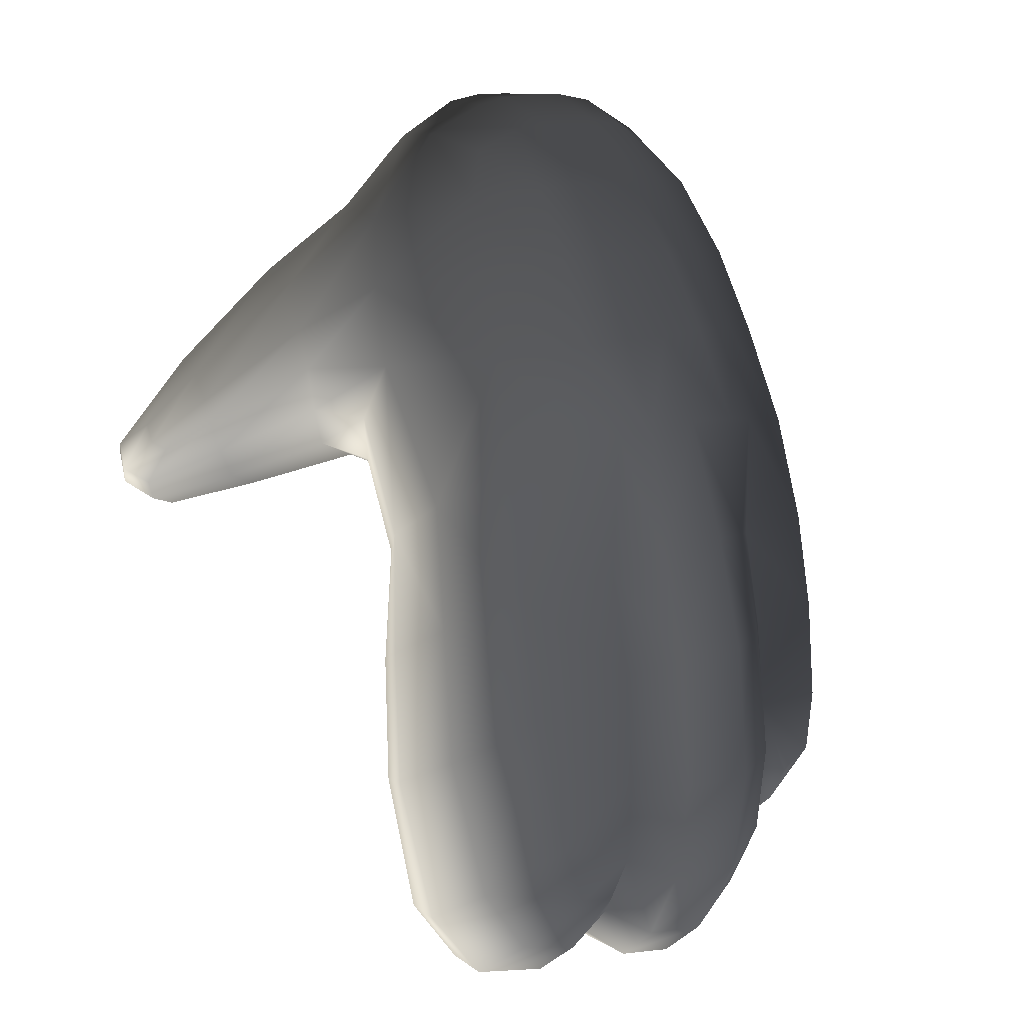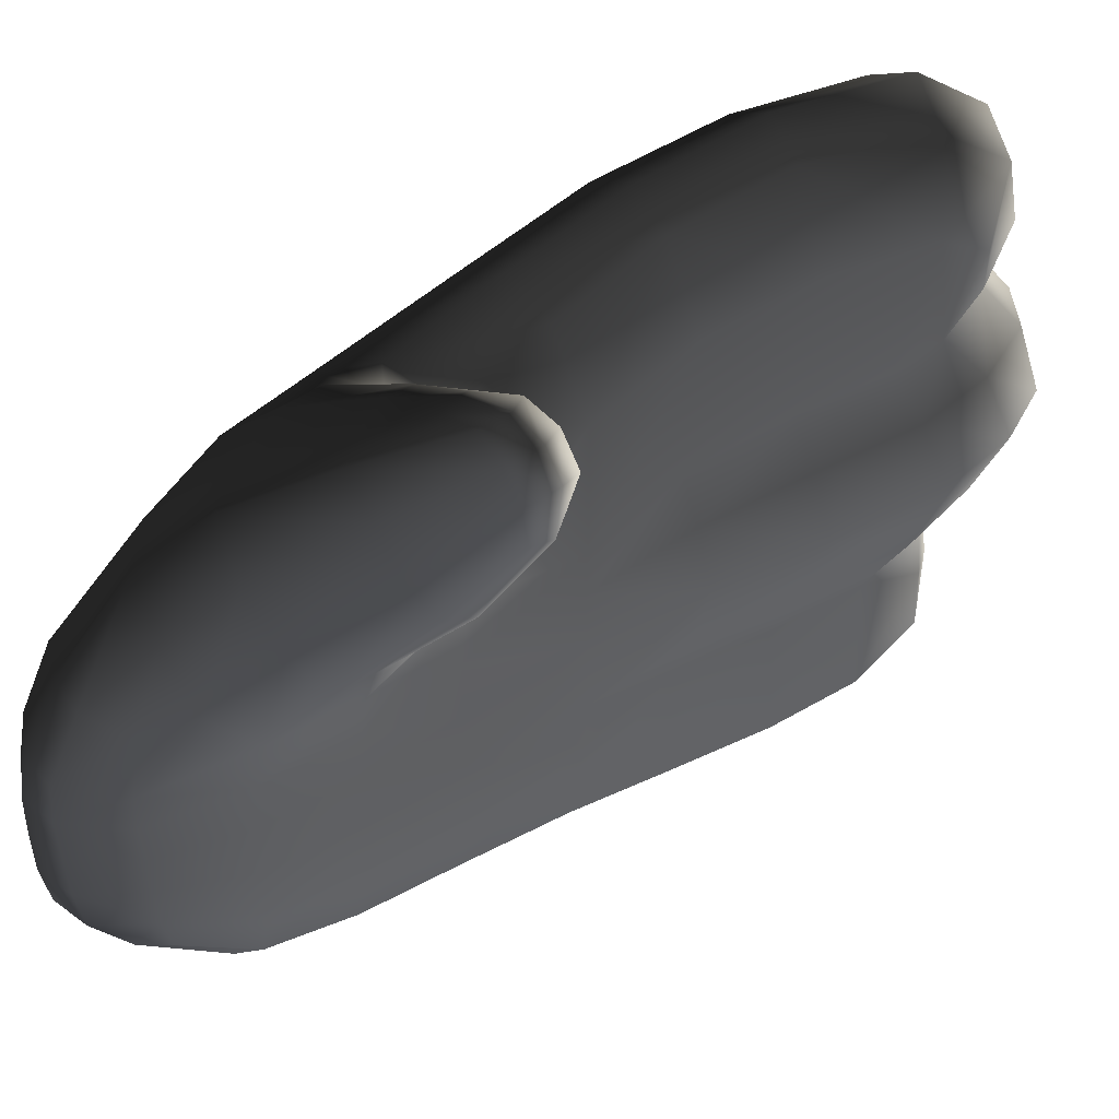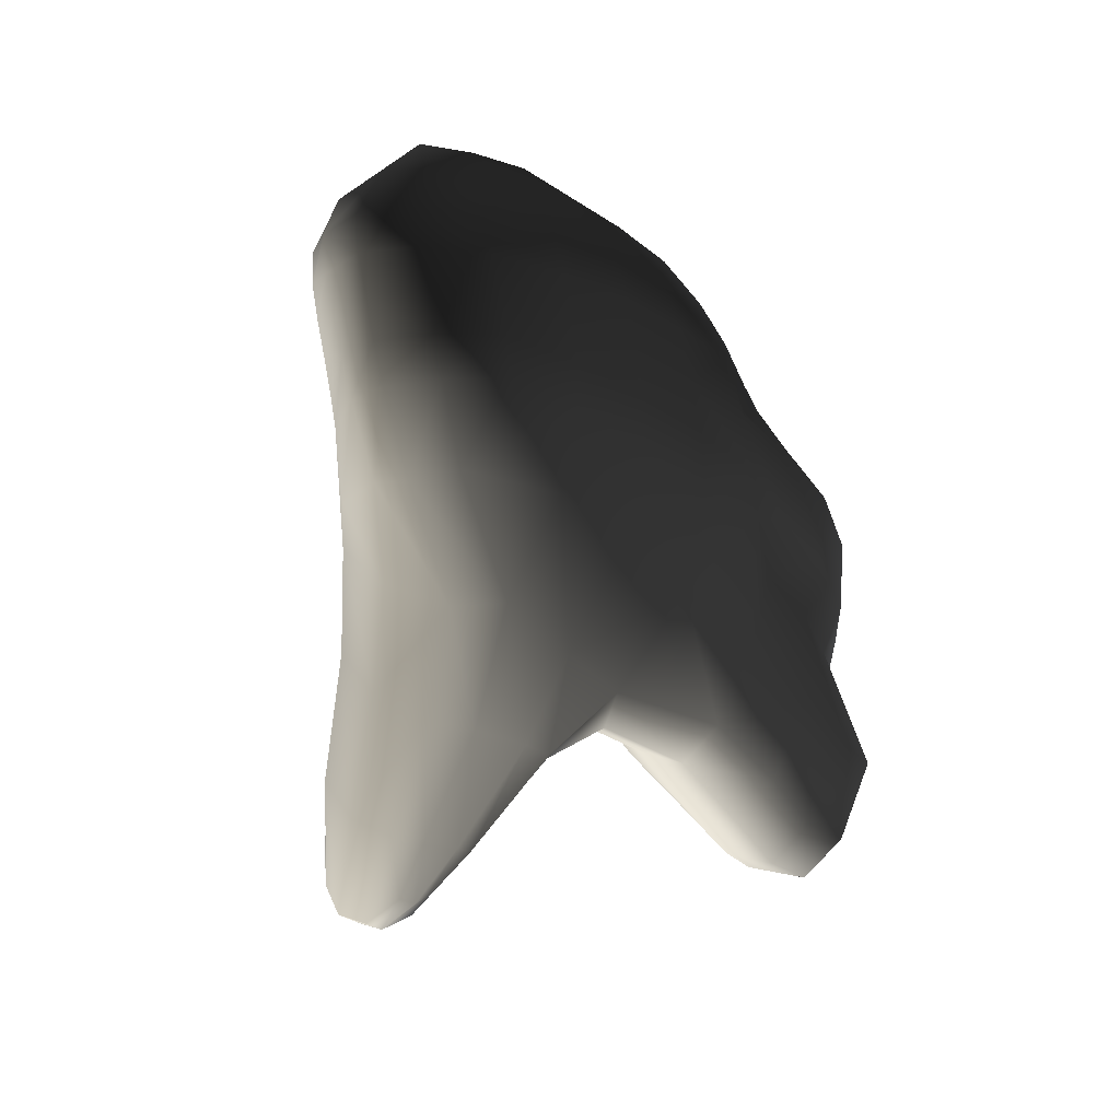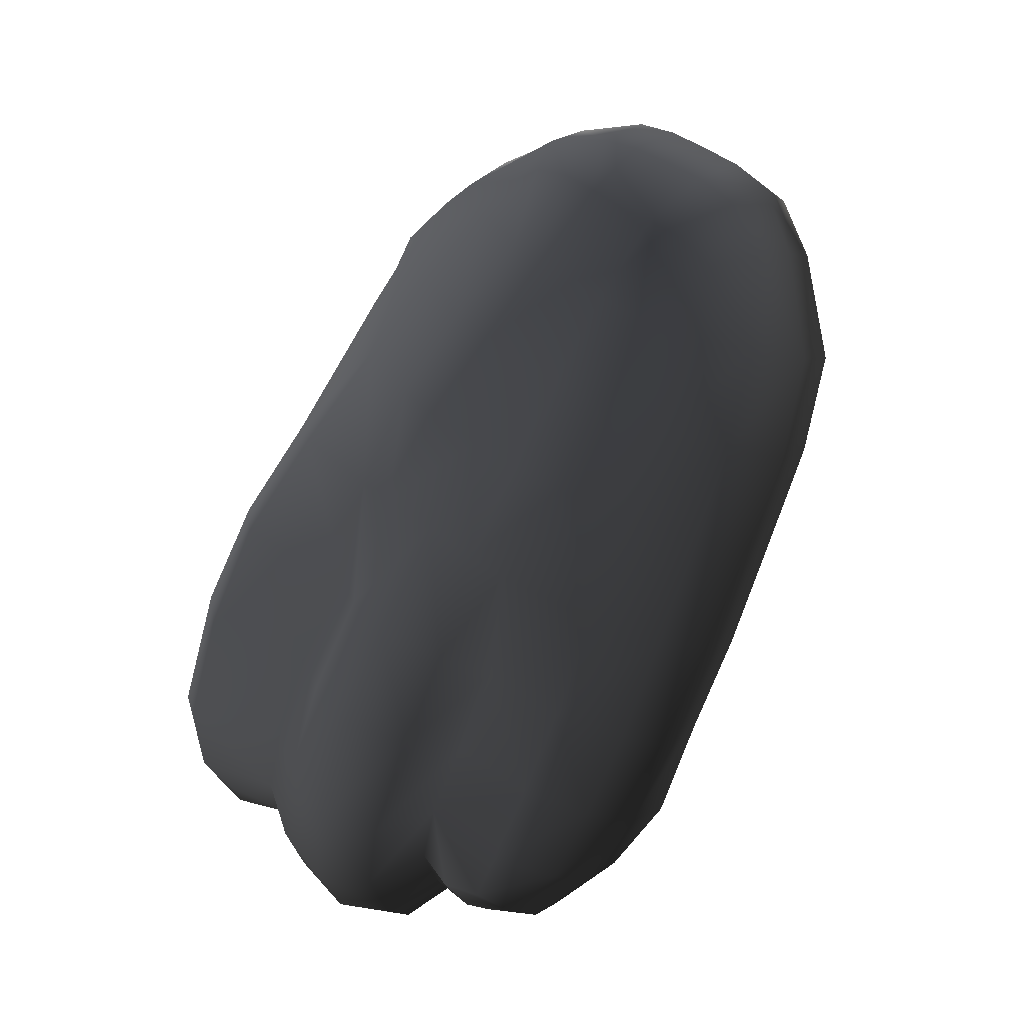
<metadata>
{"format":"obj","ext":"obj","renderer":"f3d","projection":"perspective","resolution":1024,"background":"white","views":[{"elev":15.5,"azim":37.2,"up":"+Y"},{"elev":32.3,"azim":-96.9,"up":"+Z"},{"elev":72.6,"azim":-19.8,"up":"+Y"},{"elev":36.4,"azim":125.4,"up":"+Y"}]}
</metadata>
<code>
g Hand_Open_L
v 0.5732 0.1806 0.2222
v 0.5761 0.189 0.1982
v 0.5587 0.2047 0.1885
v 0.5571 0.1937 0.2066
v 0.5489 0.195 0.2244
v 0.5399 0.2123 0.2324
v 0.5468 0.224 0.184
v 0.5638 0.1862 0.2474
v 0.5549 0.2107 0.2616
v 0.5425 0.214 0.167
v 0.5596 0.1894 0.1732
v 0.5795 0.1735 0.1803
v 0.5344 0.258 0.1782
v 0.5292 0.2514 0.1595
v 0.5172 0.2902 0.1495
v 0.5219 0.2947 0.1668
v 0.5297 0.2511 0.2279
v 0.5167 0.2913 0.2161
v 0.5289 0.3002 0.2456
v 0.542 0.2587 0.2601
v 0.4989 0.3271 0.1546
v 0.5041 0.3261 0.1962
v 0.4752 0.3664 0.1542
v 0.4834 0.3536 0.18
v 0.4921 0.3678 0.2116
v 0.5153 0.3365 0.2251
v 0.4595 0.3704 0.1627
v 0.4647 0.3611 0.1904
v 0.4718 0.3719 0.2159
v 0.4283 0.3555 0.1979
v 0.4326 0.3491 0.2156
v 0.4069 0.3449 0.227
v 0.4073 0.3413 0.2379
v 0.4376 0.3567 0.2331
v 0.4097 0.3463 0.2507
v 0.4781 0.3681 0.1311
v 0.4984 0.3275 0.1397
v 0.4431 0.3698 0.2446
v 0.4151 0.3554 0.2578
v 0.4782 0.3885 0.2271
v 0.501 0.3878 0.2235
v 0.5275 0.3482 0.2373
v 0.5427 0.309 0.256
v 0.5569 0.2646 0.271
v 0.5745 0.2156 0.2742
v 0.5839 0.1897 0.2579
v 0.5919 0.1821 0.2295
v 0.5931 0.1888 0.2028
v 0.6001 0.173 0.1842
v 0.604 0.1661 0.1588
v 0.5804 0.166 0.1553
v 0.5857 0.178 0.1303
v 0.5589 0.18 0.1505
v 0.5668 0.1903 0.127
v 0.5508 0.213 0.1168
v 0.5411 0.2043 0.1438
v 0.5276 0.2451 0.1347
v 0.5366 0.2514 0.1086
v 0.5244 0.2892 0.1014
v 0.5158 0.2858 0.126
v 0.5049 0.326 0.09329
v 0.5015 0.327 0.1181
v 0.4845 0.3672 0.08638
v 0.4807 0.3683 0.1092
v 0.6054 0.1781 0.133
v 0.467 0.4002 0.08058
v 0.4632 0.4009 0.1015
v 0.4546 0.4325 0.07524
v 0.4517 0.4334 0.09391
v 0.4485 0.4668 0.08761
v 0.4506 0.4655 0.07396
v 0.4573 0.4897 0.07017
v 0.4549 0.4912 0.08621
v 0.469 0.5003 0.0717
v 0.4662 0.5014 0.08812
v 0.4637 0.502 0.1034
v 0.4526 0.4926 0.1012
v 0.4509 0.492 0.1161
v 0.4439 0.4678 0.1144
v 0.4378 0.4656 0.1395
v 0.4494 0.4821 0.1423
v 0.4334 0.4463 0.1486
v 0.4463 0.4294 0.1282
v 0.4217 0.4217 0.1758
v 0.4317 0.4089 0.1546
v 0.4556 0.3981 0.1366
v 0.4433 0.3923 0.1554
v 0.4272 0.4328 0.1959
v 0.4423 0.4568 0.1684
v 0.4018 0.3882 0.2083
v 0.4087 0.379 0.1926
v 0.3898 0.359 0.238
v 0.3935 0.3566 0.2241
v 0.395 0.3476 0.2414
v 0.3968 0.3492 0.224
v 0.3908 0.3636 0.2502
v 0.3964 0.352 0.2533
v 0.4179 0.3686 0.1869
v 0.4065 0.3969 0.2263
v 0.4597 0.4631 0.1845
v 0.4596 0.4882 0.1473
v 0.4617 0.5002 0.1187
v 0.4173 0.4031 0.2378
v 0.4414 0.4387 0.2117
v 0.3991 0.3691 0.2575
v 0.4036 0.3595 0.2598
v 0.4603 0.4003 0.1195
v 0.4499 0.4321 0.1109
v 0.4464 0.4678 0.1011
v 0.5859 0.1987 0.09205
v 0.5827 0.2039 0.07097
v 0.565 0.2059 0.07579
v 0.569 0.2047 0.09341
v 0.5541 0.2282 0.06045
v 0.5739 0.2327 0.04907
v 0.5586 0.2269 0.09671
v 0.5444 0.2583 0.05132
v 0.5649 0.2647 0.03357
v 0.5515 0.3013 0.02845
v 0.5326 0.2951 0.04472
v 0.5448 0.2603 0.08993
v 0.5322 0.2951 0.08437
v 0.518 0.3303 0.04142
v 0.5365 0.3382 0.02246
v 0.4992 0.3683 0.0378
v 0.5077 0.3267 0.07645
v 0.4898 0.3661 0.06388
v 0.5188 0.3775 0.01886
v 0.5935 0.2383 0.04967
v 0.5993 0.2111 0.07032
v 0.6017 0.2029 0.09276
v 0.5858 0.2742 0.03405
v 0.5597 0.3504 0.01764
v 0.5755 0.31 0.02428
v 0.5416 0.3898 0.01453
v 0.5021 0.4116 0.01633
v 0.525 0.4213 0.01329
v 0.4857 0.4427 0.01918
v 0.4658 0.4331 0.03631
v 0.4811 0.4024 0.03506
v 0.4718 0.3995 0.05989
v 0.4586 0.4313 0.0568
v 0.4709 0.4731 0.03798
v 0.4569 0.4604 0.04807
v 0.4531 0.4637 0.06047
v 0.4609 0.4865 0.05495
v 0.5058 0.4532 0.01763
v 0.4868 0.4821 0.03742
v 0.4733 0.4969 0.0563
v 0.5681 0.2118 0.1091
v 0.5844 0.202 0.1112
v 0.5994 0.203 0.1133
v 0.6055 0.1943 0.2268
v 0.6038 0.1999 0.2028
v 0.5931 0.1888 0.2028
v 0.5919 0.1821 0.2295
v 0.6173 0.2149 0.2187
v 0.6125 0.2229 0.2009
v 0.6166 0.2201 0.2358
v 0.6125 0.2416 0.2423
v 0.6103 0.2544 0.1951
v 0.5931 0.2268 0.2658
v 0.6008 0.2026 0.2519
v 0.5745 0.2156 0.2742
v 0.5839 0.1897 0.2579
v 0.6248 0.2139 0.183
v 0.6253 0.2498 0.1778
v 0.6132 0.186 0.1843
v 0.6001 0.173 0.1842
v 0.5981 0.2865 0.2397
v 0.5752 0.2741 0.2627
v 0.5829 0.3306 0.2286
v 0.6015 0.2926 0.1868
v 0.5868 0.3292 0.1759
v 0.5609 0.3192 0.2491
v 0.5569 0.2646 0.271
v 0.5427 0.309 0.256
v 0.5629 0.3723 0.2106
v 0.5822 0.3803 0.1658
v 0.5418 0.4103 0.1927
v 0.5613 0.4138 0.1606
v 0.5429 0.3604 0.2308
v 0.5075 0.4081 0.2177
v 0.5275 0.3482 0.2373
v 0.501 0.3878 0.2235
v 0.4782 0.3885 0.2271
v 0.4779 0.4055 0.2299
v 0.4431 0.3698 0.2446
v 0.4419 0.3821 0.2482
v 0.4151 0.3554 0.2578
v 0.4232 0.3698 0.2554
v 0.5868 0.3821 0.1499
v 0.5678 0.4136 0.1403
v 0.5996 0.3347 0.1594
v 0.6148 0.2963 0.1688
v 0.4036 0.3595 0.2598
v 0.4176 0.3725 0.2574
v 0.413 0.3785 0.2551
v 0.3991 0.3691 0.2575
v 0.4279 0.3986 0.2422
v 0.4381 0.3905 0.247
v 0.4173 0.4031 0.2378
v 0.4555 0.4313 0.219
v 0.4707 0.419 0.227
v 0.4782 0.4597 0.1888
v 0.4935 0.4361 0.2063
v 0.507 0.4672 0.1616
v 0.5236 0.4408 0.178
v 0.5423 0.4436 0.1484
v 0.5218 0.47 0.1362
v 0.4597 0.4631 0.1845
v 0.4414 0.4387 0.2117
v 0.4969 0.4837 0.1447
v 0.5019 0.4915 0.1263
v 0.4764 0.4901 0.1501
v 0.4804 0.5 0.1228
v 0.4596 0.4882 0.1473
v 0.4617 0.5002 0.1187
v 0.4831 0.5022 0.1078
v 0.4637 0.502 0.1034
v 0.5056 0.4924 0.1121
v 0.5274 0.4698 0.1206
v 0.5484 0.4435 0.1304
v 0.5524 0.4426 0.1118
v 0.5717 0.4126 0.1192
v 0.5752 0.4119 0.09843
v 0.5948 0.3786 0.1044
v 0.5907 0.3809 0.1266
v 0.6063 0.3335 0.1118
v 0.6111 0.338 0.1365
v 0.6193 0.2952 0.1191
v 0.626 0.2974 0.1443
v 0.6361 0.2487 0.1528
v 0.6304 0.2507 0.1283
v 0.6298 0.2181 0.133
v 0.6342 0.2111 0.1578
v 0.6185 0.1918 0.1334
v 0.6195 0.181 0.159
v 0.6054 0.1781 0.133
v 0.604 0.1661 0.1588
v 0.6096 0.2147 0.1139
v 0.5994 0.203 0.1133
v 0.6174 0.2351 0.1138
v 0.6162 0.2611 0.1092
v 0.6084 0.2933 0.1009
v 0.613 0.2932 0.06675
v 0.5973 0.3285 0.09373
v 0.6023 0.3285 0.05948
v 0.599 0.2814 0.04677
v 0.5892 0.319 0.03786
v 0.5858 0.2742 0.03405
v 0.5755 0.31 0.02428
v 0.5948 0.3759 0.09
v 0.5877 0.3677 0.0539
v 0.5765 0.4104 0.0777
v 0.5696 0.4048 0.05049
v 0.5571 0.398 0.02898
v 0.5746 0.3599 0.03191
v 0.5416 0.3898 0.01453
v 0.5597 0.3504 0.01764
v 0.6213 0.2576 0.0756
v 0.6232 0.2355 0.08262
v 0.6227 0.2311 0.09918
v 0.6126 0.2223 0.07409
v 0.6135 0.2143 0.09493
v 0.5993 0.2111 0.07032
v 0.6017 0.2029 0.09276
v 0.607 0.2482 0.05619
v 0.5935 0.2383 0.04967
v 0.525 0.4213 0.01329
v 0.5994 0.203 0.1133
v 0.5407 0.4295 0.02774
v 0.5058 0.4532 0.01763
v 0.5212 0.4603 0.03056
v 0.5527 0.4358 0.0485
v 0.5332 0.4645 0.0495
v 0.5364 0.4678 0.07167
v 0.5583 0.4396 0.07451
v 0.5128 0.4902 0.06843
v 0.5141 0.4833 0.05545
v 0.4914 0.4981 0.06106
v 0.5007 0.4854 0.04297
v 0.4733 0.4969 0.0563
v 0.4868 0.4821 0.03742
v 0.4882 0.5014 0.07648
v 0.469 0.5003 0.0717
v 0.4662 0.5014 0.08812
v 0.4858 0.5023 0.09262
v 0.511 0.4916 0.08293
v 0.5088 0.4917 0.09761
v 0.5346 0.4687 0.08816
v 0.5314 0.4691 0.1045
v 0.5563 0.4414 0.09319
g Hand_Open_L_0
f 3 2 1
f 4 3 1
f 3 4 5
f 5 6 3
f 6 7 3
f 6 5 8
f 4 1 8
f 5 4 8
f 9 6 8
f 7 10 3
f 10 11 3
f 3 11 2
f 11 12 2
f 10 7 13
f 7 6 13
f 14 10 13
f 15 14 13
f 16 15 13
f 13 17 16
f 6 17 13
f 17 18 16
f 18 17 19
f 17 20 19
f 6 9 20
f 17 6 20
f 16 18 21
f 18 22 21
f 22 18 19
f 21 22 23
f 22 24 23
f 24 22 25
f 22 26 25
f 26 22 19
f 23 24 27
f 24 28 27
f 24 25 28
f 25 29 28
f 27 28 30
f 28 31 30
f 28 29 31
f 30 31 32
f 31 33 32
f 31 34 33
f 29 34 31
f 34 35 33
f 23 36 21
f 36 37 21
f 34 38 35
f 38 39 35
f 40 38 34
f 29 40 34
f 41 40 29
f 25 41 29
f 25 26 41
f 26 42 41
f 42 26 19
f 43 42 19
f 19 20 43
f 20 44 43
f 20 9 44
f 9 45 44
f 45 9 8
f 46 45 8
f 8 1 46
f 1 47 46
f 1 2 47
f 2 48 47
f 2 12 48
f 12 49 48
f 49 12 50
f 12 51 50
f 51 52 50
f 51 53 52
f 53 54 52
f 55 54 53
f 56 55 53
f 55 56 57
f 58 55 57
f 59 58 57
f 60 59 57
f 61 59 60
f 62 61 60
f 63 61 62
f 64 63 62
f 52 65 50
f 66 63 64
f 67 66 64
f 68 66 67
f 69 68 67
f 68 69 70
f 71 68 70
f 72 71 70
f 73 72 70
f 74 72 73
f 75 74 73
f 76 75 73
f 77 76 73
f 77 73 70
f 76 77 78
f 78 77 79
f 79 80 78
f 80 81 78
f 82 80 79
f 83 82 79
f 84 82 83
f 85 84 83
f 83 86 85
f 86 87 85
f 82 84 88
f 89 82 88
f 89 81 80
f 82 89 80
f 90 84 85
f 91 90 85
f 85 87 91
f 92 90 91
f 93 92 91
f 94 92 93
f 95 94 93
f 92 94 96
f 90 92 96
f 94 97 96
f 98 95 93
f 91 98 93
f 87 98 91
f 99 90 96
f 84 90 99
f 88 84 99
f 100 89 88
f 89 100 81
f 100 101 81
f 81 101 102
f 78 81 102
f 102 76 78
f 103 99 96
f 103 104 99
f 104 100 88
f 104 88 99
f 105 103 96
f 96 97 105
f 97 106 105
f 95 98 32
f 98 30 32
f 98 87 30
f 87 27 30
f 87 86 27
f 86 23 27
f 86 107 23
f 108 107 86
f 83 108 86
f 108 83 79
f 109 108 79
f 77 109 79
f 107 36 23
f 32 33 95
f 33 94 95
f 94 33 35
f 97 94 35
f 97 35 39
f 106 97 39
f 109 77 70
f 69 108 109
f 70 69 109
f 108 69 67
f 107 108 67
f 107 67 64
f 36 107 64
f 36 64 62
f 37 36 62
f 37 62 60
f 15 37 60
f 37 15 16
f 21 37 16
f 15 60 57
f 14 15 57
f 57 56 14
f 56 10 14
f 10 56 53
f 11 10 53
f 11 53 51
f 12 11 51
f 112 111 110
f 113 112 110
f 112 114 111
f 114 112 113
f 114 115 111
f 116 114 113
f 115 114 117
f 118 115 117
f 118 117 119
f 117 120 119
f 120 117 121
f 114 116 121
f 117 114 121
f 122 120 121
f 120 123 119
f 123 120 122
f 123 124 119
f 123 125 124
f 125 123 126
f 126 123 122
f 127 125 126
f 125 128 124
f 129 115 118
f 115 129 130
f 111 115 130
f 111 130 131
f 110 111 131
f 132 129 118
f 132 118 119
f 124 128 133
f 124 133 134
f 134 132 119
f 119 124 134
f 128 135 133
f 128 136 135
f 136 137 135
f 136 138 137
f 139 138 136
f 140 139 136
f 139 140 141
f 142 139 141
f 138 139 143
f 139 144 143
f 139 142 144
f 143 144 145
f 142 145 144
f 146 143 145
f 138 147 137
f 147 138 143
f 148 147 143
f 148 143 146
f 149 148 146
f 140 136 128
f 125 140 128
f 140 125 127
f 141 140 127
f 74 149 146
f 72 74 146
f 72 146 145
f 71 72 145
f 68 71 145
f 142 68 145
f 68 142 141
f 66 68 141
f 66 141 127
f 63 66 127
f 63 127 126
f 61 63 126
f 61 126 122
f 59 61 122
f 59 122 121
f 58 59 121
f 121 116 58
f 116 55 58
f 55 116 150
f 54 55 150
f 54 150 151
f 52 54 151
f 52 151 152
f 65 52 152
f 151 110 152
f 110 131 152
f 113 110 151
f 150 113 151
f 116 113 150
f 155 154 153
f 156 155 153
f 153 154 157
f 154 158 157
f 159 157 158
f 153 157 159
f 158 160 159
f 158 161 160
f 160 162 159
f 162 163 159
f 163 153 159
f 156 153 163
f 162 164 163
f 164 165 163
f 165 156 163
f 158 166 161
f 166 167 161
f 168 166 158
f 154 168 158
f 169 168 154
f 155 169 154
f 160 170 162
f 170 160 161
f 170 171 162
f 164 162 171
f 171 170 172
f 172 170 173
f 173 170 161
f 174 172 173
f 175 171 172
f 176 171 175
f 176 164 171
f 177 176 175
f 178 172 174
f 179 178 174
f 180 178 179
f 181 180 179
f 182 178 180
f 182 175 172
f 178 182 172
f 183 182 180
f 184 182 183
f 184 177 175
f 182 184 175
f 185 184 183
f 185 183 186
f 183 187 186
f 186 187 188
f 187 189 188
f 188 189 190
f 189 191 190
f 179 192 181
f 192 193 181
f 194 192 179
f 174 194 179
f 195 194 174
f 173 195 174
f 173 161 195
f 161 167 195
f 196 190 191
f 197 196 191
f 196 197 198
f 199 196 198
f 200 198 197
f 201 200 197
f 201 197 191
f 202 199 198
f 200 202 198
f 203 200 201
f 204 203 201
f 205 203 204
f 206 205 204
f 205 206 207
f 206 208 207
f 207 208 209
f 210 207 209
f 205 211 203
f 211 212 203
f 212 202 200
f 203 212 200
f 213 207 210
f 214 213 210
f 215 213 214
f 207 213 215
f 205 207 215
f 216 215 214
f 217 215 216
f 205 215 217
f 211 205 217
f 218 217 216
f 216 219 218
f 219 220 218
f 221 219 216
f 214 221 216
f 222 221 214
f 210 222 214
f 223 222 210
f 209 223 210
f 209 208 181
f 208 180 181
f 193 223 209
f 181 193 209
f 208 206 180
f 206 183 180
f 183 206 187
f 206 204 187
f 187 204 189
f 204 201 189
f 189 201 191
f 223 193 224
f 193 225 224
f 225 226 224
f 227 226 225
f 228 227 225
f 229 227 228
f 230 229 228
f 231 229 230
f 232 231 230
f 232 233 231
f 233 234 231
f 235 234 233
f 236 235 233
f 237 235 236
f 238 237 236
f 239 237 238
f 240 239 238
f 169 240 238
f 168 169 238
f 168 238 236
f 166 168 236
f 166 236 233
f 167 166 233
f 167 233 232
f 195 167 232
f 195 232 230
f 194 195 230
f 237 239 241
f 239 242 241
f 237 241 243
f 235 237 243
f 235 243 244
f 234 235 244
f 234 244 245
f 245 244 246
f 245 246 247
f 246 248 247
f 246 249 248
f 249 250 248
f 249 251 250
f 251 252 250
f 247 248 253
f 248 254 253
f 253 254 255
f 254 256 255
f 257 256 254
f 258 257 254
f 258 254 248
f 250 258 248
f 259 257 258
f 260 259 258
f 260 258 250
f 252 260 250
f 246 261 249
f 244 261 246
f 262 261 244
f 263 262 244
f 264 262 263
f 265 264 263
f 266 264 265
f 267 266 265
f 268 261 262
f 264 268 262
f 269 268 264
f 266 269 264
f 261 268 249
f 268 269 251
f 249 268 251
f 259 270 257
f 243 263 244
f 265 263 243
f 241 265 243
f 267 265 241
f 271 267 241
f 270 273 272
f 273 274 272
f 272 274 275
f 274 276 275
f 275 276 277
f 278 275 277
f 277 276 279
f 276 280 279
f 276 274 280
f 279 280 281
f 280 282 281
f 274 282 280
f 274 273 282
f 281 282 283
f 282 284 283
f 273 284 282
f 256 275 278
f 272 275 256
f 255 256 278
f 257 272 256
f 270 272 257
f 226 255 278
f 226 227 255
f 227 253 255
f 227 229 253
f 229 247 253
f 229 231 247
f 231 245 247
f 231 234 245
f 285 281 283
f 286 285 283
f 285 286 287
f 288 285 287
f 289 285 288
f 290 289 288
f 291 289 290
f 292 291 290
f 293 291 292
f 224 293 292
f 226 293 224
f 223 224 292
f 222 223 292
f 222 292 290
f 221 222 290
f 221 290 288
f 219 221 288
f 219 288 287
f 220 219 287
f 293 226 278
f 293 278 277
f 291 293 277
f 291 277 279
f 289 291 279
f 289 279 281
f 285 289 281
f 194 230 228
f 192 194 228
f 192 228 225
f 193 192 225

</code>
